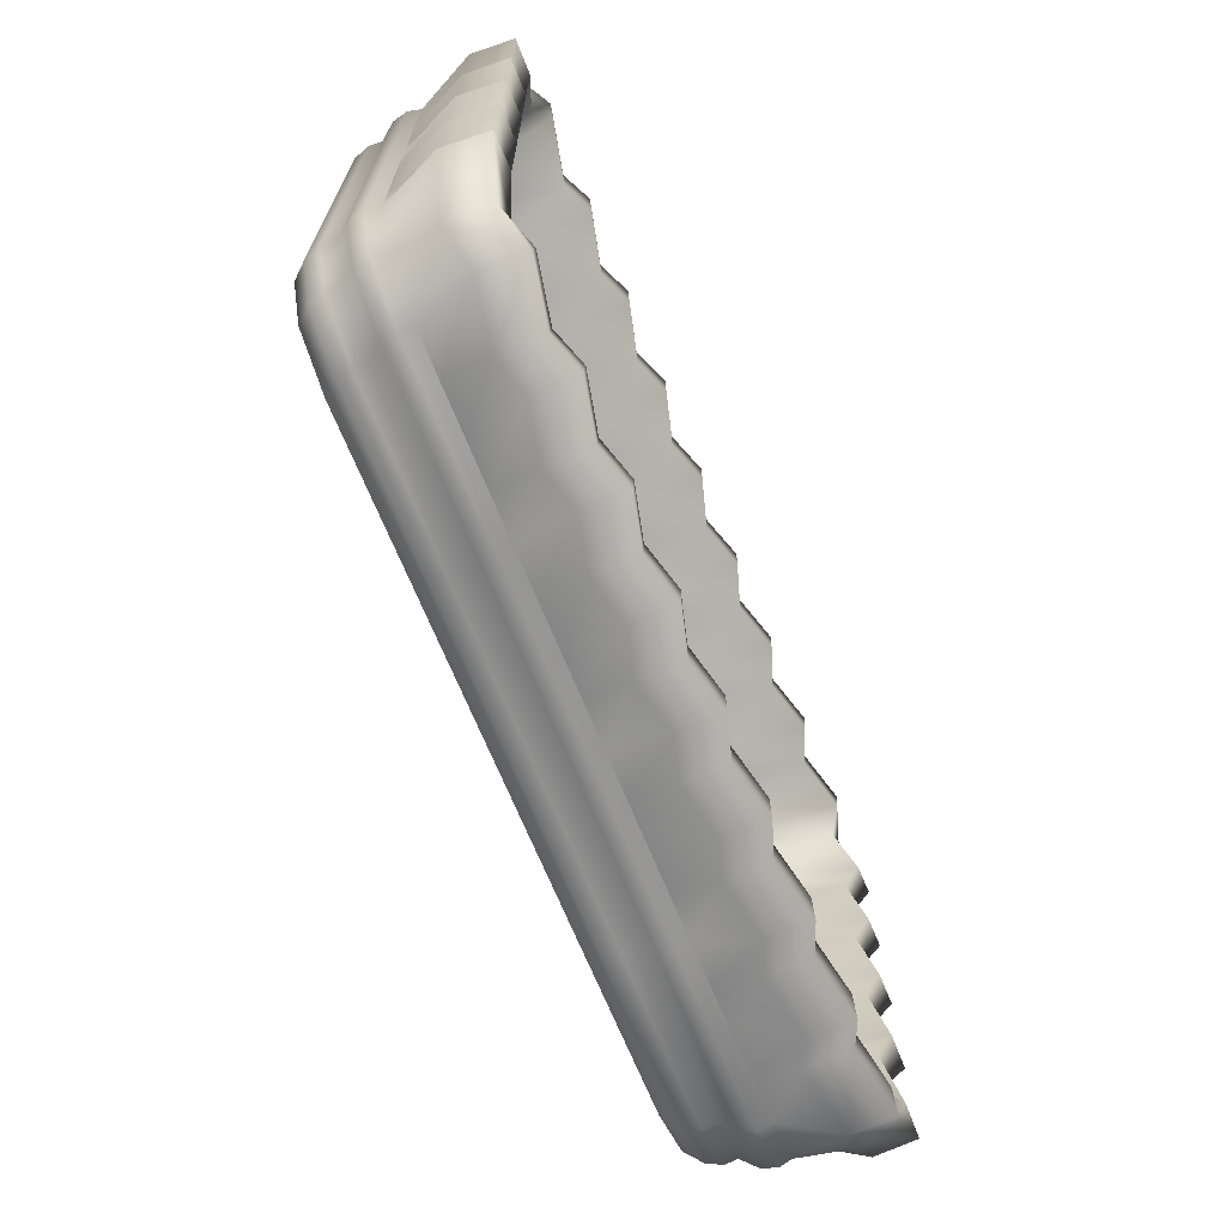
<metadata>
{"format":"obj","ext":"obj","renderer":"f3d","projection":"perspective","resolution":1024,"background":"white","views":[{"elev":-68.6,"azim":112.1,"up":"+Z"}]}
</metadata>
<code>
g FruitTrayV2
v -0.4952 0.121 -0.3912
v -0.2476 0.121 -0.3912
v -0.2475 0.1397 -0.3903
v -0.495 0.1397 -0.3903
v -0.5719 0.1397 -0.359
v -0.5729 0.121 -0.3596
v -0.4952 0.121 -0.3912
v -0.5095 0.1609 -0.4009
v -0.2548 0.1609 -0.4009
v -0.2475 0.1397 -0.3903
v -0.4881 0.09966 -0.3864
v -0.244 0.09966 -0.3864
v -0.2476 0.121 -0.3912
v -0.6051 0.121 -0.2832
v -0.5657 0.0997 -0.3549
v -0.5878 0.1609 -0.3691
v -0.6037 0.1397 -0.2834
v -1.001e-05 0.1397 -0.3903
v -1.001e-05 0.1609 -0.4009
v -0.5146 0.1825 -0.4041
v -0.5927 0.1825 -0.3723
v -0.2573 0.1825 -0.4041
v -0.512 0.2014 -0.4013
v -0.256 0.2014 -0.4013
v -0.5889 0.2014 -0.37
v -1.001e-05 0.2014 -0.4013
v -0.625 0.1825 -0.2956
v -0.6208 0.2014 -0.2945
v -1.001e-05 0.1825 -0.4041
v 0.256 0.2014 -0.4013
v -0.6202 0.1609 -0.2923
v -0.625 0.1825 1.001e-05
v -0.6208 0.2014 1.001e-05
v 0.2548 0.1609 -0.4009
v 0.2573 0.1825 -0.4041
v 0.512 0.2014 -0.4013
v -0.625 0.1825 0.2956
v -0.6208 0.2014 0.2945
v -0.6202 0.1609 1.001e-05
v -0.6037 0.1397 1.001e-05
v 0.5146 0.1825 -0.4041
v 0.5889 0.2014 -0.37
v 0.5095 0.1609 -0.4009
v -0.5927 0.1825 0.3723
v -0.5889 0.2014 0.37
v -0.6202 0.1609 0.2923
v 0.5927 0.1825 -0.3723
v 0.6208 0.2014 -0.2945
v -0.5146 0.1825 0.4041
v -0.512 0.2014 0.4013
v 0.2475 0.1397 -0.3903
v 0.5878 0.1609 -0.3691
v 0.625 0.1825 -0.2956
v 0.6208 0.2014 1.001e-05
v -0.5878 0.1609 0.3691
v 0.5146 0.1825 0.4041
v 0.512 0.2014 0.4013
v 0.495 0.1397 -0.3903
v 0.6202 0.1609 -0.2923
v 0.625 0.1825 1.001e-05
v 0.6208 0.2014 0.2945
v -0.5095 0.1609 0.4009
v 0.5927 0.1825 0.3723
v 0.5889 0.2014 0.37
v 0.625 0.1825 0.2956
v 0.6202 0.1609 1.001e-05
v 0.5719 0.1397 -0.359
v 0.5095 0.1609 0.4009
v 0.5878 0.1609 0.3691
v 0.6202 0.1609 0.2923
v 0.6037 0.1397 -0.2834
v 0.6037 0.1397 1.001e-05
v 0.6037 0.1397 0.2834
v 0.5719 0.1397 0.359
v 0.495 0.1397 0.3903
v -0.495 0.1397 0.3903
v -0.5719 0.1397 0.359
v -0.6037 0.1397 0.2834
v 0.6051 0.121 1.001e-05
v 0.6051 0.121 0.2832
v 0.5729 0.121 0.3596
v 0.4952 0.121 0.3912
v -0.4952 0.121 0.3912
v -0.5729 0.121 0.3596
v -0.6051 0.121 0.2832
v 0.6051 0.121 -0.2832
v -0.6051 0.121 1.001e-05
v -0.5978 0.09972 -0.2787
v -0.5978 0.09972 1.001e-05
v -0.5978 0.09972 0.2787
v 0.5729 0.121 -0.3596
v -0.5657 0.0997 0.3549
v 0.4952 0.121 -0.3912
v -0.4881 0.09966 0.3864
v 0.2476 0.121 -0.3912
v 0.4881 0.09966 0.3864
v -1.001e-05 0.121 -0.3912
v -1.001e-05 0.09966 -0.3864
v 0.244 0.09966 -0.3864
v 0.4881 0.09966 -0.3864
v 0.5657 0.0997 0.3549
v 0.5657 0.0997 -0.3549
v 0.5978 0.09972 0.2787
v 0.5978 0.09972 -0.2787
v 0.547 0.07799 -0.3431
v 0.4712 0.07799 -0.3739
v 0.5978 0.09972 1.001e-05
v 0.2356 0.07799 -0.3739
v -1.001e-05 0.07799 -0.3739
v -0.2356 0.07799 -0.3739
v -0.4712 0.07799 -0.3739
v -0.547 0.07799 -0.3431
v 0.5784 0.07799 -0.2686
v -0.5784 0.07799 -0.2686
v -0.5784 0.07799 1.001e-05
v 0.5784 0.07799 1.001e-05
v 0.5784 0.07799 0.2686
v -0.5784 0.07799 0.2686
v 0.547 0.07799 0.3431
v -0.547 0.07799 0.3431
v 0.4712 0.07799 0.3739
v -0.4712 0.07799 0.3739
v 0.512 0.2014 0.4013
v 0.448 0.2014 0.4013
v 0.4564 0.2632 0.4065
v 0.5464 0.2823 0.4259
v 0.5889 0.2014 0.37
v 0.4098 0.2823 0.4259
v 0.384 0.2014 0.4013
v 0.5973 0.2632 0.3756
v 0.6208 0.2014 0.2945
v 0.326 0.2632 0.4065
v 0.32 0.2014 0.4013
v 0.6587 0.2823 0.3155
v 0.6208 0.2014 0.2208
v 0.2732 0.2823 0.4259
v 0.256 0.2014 0.4013
v 0.6287 0.2632 0.2259
v 0.6208 0.2014 0.1472
v 0.1956 0.2632 0.4065
v 0.192 0.2014 0.4013
v 0.6587 0.2823 0.1577
v 0.6208 0.2014 0.07361
v 0.1366 0.2823 0.4259
v 0.128 0.2014 0.4013
v 0.6287 0.2632 0.07528
v 0.6208 0.2014 1.001e-05
v 0.06519 0.2632 0.4065
v 0.064 0.2014 0.4013
v 0.6587 0.2823 1.001e-05
v 0.6208 0.2014 -0.07361
v -1.001e-05 0.2823 0.4259
v -1.001e-05 0.2014 0.4013
v 0.6287 0.2632 -0.07528
v 0.6208 0.2014 -0.1472
v -0.06519 0.2632 0.4065
v -0.064 0.2014 0.4013
v 0.6587 0.2823 -0.1577
v 0.6208 0.2014 -0.2208
v -0.1366 0.2823 0.4259
v -0.128 0.2014 0.4013
v 0.6287 0.2632 -0.2259
v 0.6208 0.2014 -0.2945
v -0.1956 0.2632 0.4065
v -0.192 0.2014 0.4013
v 0.6587 0.2823 -0.3155
v 0.5889 0.2014 -0.37
v -0.2732 0.2823 0.4259
v -0.256 0.2014 0.4013
v 0.5973 0.2632 -0.3756
v 0.512 0.2014 -0.4013
v -0.326 0.2632 0.4065
v -0.32 0.2014 0.4013
v 0.5464 0.2823 -0.4259
v 0.448 0.2014 -0.4013
v -0.4098 0.2823 0.4259
v -0.384 0.2014 0.4013
v 0.4564 0.2632 -0.4065
v 0.384 0.2014 -0.4013
v -0.4564 0.2632 0.4065
v -0.448 0.2014 0.4013
v 0.4098 0.2823 -0.4259
v 0.32 0.2014 -0.4013
v -0.5464 0.2823 0.4259
v -0.512 0.2014 0.4013
v 0.326 0.2632 -0.4065
v 0.256 0.2014 -0.4013
v -0.5973 0.2632 0.3756
v -0.5889 0.2014 0.37
v 0.2732 0.2823 -0.4259
v 0.192 0.2014 -0.4013
v -0.6587 0.2823 0.3155
v -0.6208 0.2014 0.2945
v 0.1956 0.2632 -0.4065
v 0.128 0.2014 -0.4013
v -0.6287 0.2632 0.2259
v -0.6208 0.2014 0.2208
v 0.1366 0.2823 -0.4259
v 0.064 0.2014 -0.4013
v -0.6587 0.2823 0.1577
v -0.6208 0.2014 0.1472
v 0.06519 0.2632 -0.4065
v -1.001e-05 0.2014 -0.4013
v -0.6287 0.2632 0.07528
v -0.6208 0.2014 0.07361
v -1.001e-05 0.2823 -0.4259
v -0.064 0.2014 -0.4013
v -0.6587 0.2823 1.001e-05
v -0.6208 0.2014 1.001e-05
v -0.06519 0.2632 -0.4065
v -0.128 0.2014 -0.4013
v -0.6287 0.2632 -0.07528
v -0.6208 0.2014 -0.07361
v -0.1366 0.2823 -0.4259
v -0.192 0.2014 -0.4013
v -0.6587 0.2823 -0.1577
v -0.6208 0.2014 -0.1472
v -0.1956 0.2632 -0.4065
v -0.256 0.2014 -0.4013
v -0.6287 0.2632 -0.2259
v -0.6208 0.2014 -0.2208
v -0.2732 0.2823 -0.4259
v -0.32 0.2014 -0.4013
v -0.6587 0.2823 -0.3155
v -0.6208 0.2014 -0.2945
v -0.326 0.2632 -0.4065
v -0.384 0.2014 -0.4013
v -0.5973 0.2632 -0.3756
v -0.5889 0.2014 -0.37
v -0.4098 0.2823 -0.4259
v -0.448 0.2014 -0.4013
v -0.5464 0.2823 -0.4259
v -0.512 0.2014 -0.4013
v -0.4564 0.2632 -0.4065
v -0.6547 0.344 -0.3164
v -0.5945 0.3249 -0.3741
v -0.546 0.344 -0.4233
v -0.456 0.3249 -0.404
v -0.4095 0.344 -0.4233
v -0.3257 0.3249 -0.404
v -0.6249 0.3249 -0.2265
v -0.273 0.344 -0.4233
v -0.6547 0.344 -0.1582
v -0.1954 0.3249 -0.404
v -0.6249 0.3249 -0.0755
v -0.1365 0.344 -0.4233
v -0.6547 0.344 1.001e-05
v -0.06515 0.3249 -0.404
v -0.6249 0.3249 0.0755
v -1.001e-05 0.344 -0.4233
v -0.6547 0.344 0.1582
v 0.06515 0.3249 -0.404
v -0.6249 0.3249 0.2265
v 0.1365 0.344 -0.4233
v -0.6547 0.344 0.3164
v 0.1954 0.3249 -0.404
v -0.5945 0.3249 0.3741
v 0.273 0.344 -0.4233
v -0.546 0.344 0.4233
v 0.3257 0.3249 -0.404
v -0.456 0.3249 0.404
v 0.4095 0.344 -0.4233
v -0.4095 0.344 0.4233
v 0.456 0.3249 -0.404
v -0.3257 0.3249 0.404
v 0.546 0.344 -0.4233
v -0.273 0.344 0.4233
v 0.5945 0.3249 -0.3741
v -0.1954 0.3249 0.404
v 0.6547 0.344 -0.3164
v -0.1365 0.344 0.4233
v 0.6249 0.3249 -0.2265
v -0.06515 0.3249 0.404
v 0.6547 0.344 -0.1582
v -1.001e-05 0.344 0.4233
v 0.6249 0.3249 -0.0755
v 0.06515 0.3249 0.404
v 0.6547 0.344 1.001e-05
v 0.1365 0.344 0.4233
v 0.6249 0.3249 0.0755
v 0.1954 0.3249 0.404
v 0.6547 0.344 0.1582
v 0.273 0.344 0.4233
v 0.6249 0.3249 0.2265
v 0.3257 0.3249 0.404
v 0.6547 0.344 0.3164
v 0.4095 0.344 0.4233
v 0.5945 0.3249 0.3741
v 0.456 0.3249 0.404
v 0.546 0.344 0.4233
v 0.3201 0.3249 0.358
v 0.4024 0.344 0.3751
v 0.4481 0.3249 0.358
v 0.5365 0.344 0.3751
v 0.5595 0.3249 0.3387
v 0.6065 0.344 0.3067
v 0.2683 0.344 0.3751
v 0.5789 0.3249 0.2195
v 0.192 0.3249 0.358
v 0.6065 0.344 0.1533
v 0.1341 0.344 0.3751
v 0.5789 0.3249 0.07319
v 0.06402 0.3249 0.358
v 0.6065 0.344 1.001e-05
v -1.001e-05 0.344 0.3751
v 0.5789 0.3249 -0.07319
v -0.06402 0.3249 0.358
v 0.6065 0.344 -0.1533
v -0.1341 0.344 0.3751
v 0.5789 0.3249 -0.2195
v -0.192 0.3249 0.358
v 0.6065 0.344 -0.3067
v -0.2683 0.344 0.3751
v 0.5595 0.3249 -0.3387
v -0.3201 0.3249 0.358
v 0.5365 0.344 -0.3751
v -0.4024 0.344 0.3751
v 0.4481 0.3249 -0.358
v -0.4481 0.3249 0.358
v 0.4024 0.344 -0.3751
v -0.5365 0.344 0.3751
v 0.3201 0.3249 -0.358
v -0.5595 0.3249 0.3387
v 0.2683 0.344 -0.3751
v -0.6065 0.344 0.3067
v 0.192 0.3249 -0.358
v -0.5789 0.3249 0.2195
v 0.1341 0.344 -0.3751
v -0.6065 0.344 0.1533
v 0.06402 0.3249 -0.358
v -0.5789 0.3249 0.07319
v -1.001e-05 0.344 -0.3751
v -0.6065 0.344 1.001e-05
v -0.06402 0.3249 -0.358
v -0.5789 0.3249 -0.07319
v -0.1341 0.344 -0.3751
v -0.6065 0.344 -0.1533
v -0.192 0.3249 -0.358
v -0.5789 0.3249 -0.2195
v -0.2683 0.344 -0.3751
v -0.6065 0.344 -0.3067
v -0.3201 0.3249 -0.358
v -0.5595 0.3249 -0.3387
v -0.4024 0.344 -0.3751
v -0.5365 0.344 -0.3751
v -0.4481 0.3249 -0.358
v -0.5358 0.08561 -0.2032
v -0.5614 0.1033 -0.2839
v -0.5614 0.1033 -0.1419
v -0.5179 0.08561 -0.3135
v -0.4966 0.1033 -0.3471
v -0.5358 0.08561 -0.06774
v -0.4148 0.08561 -0.3313
v -0.3725 0.1033 -0.3471
v -0.5614 0.1033 1.001e-05
v -0.2963 0.08561 -0.3313
v -0.5358 0.08561 0.06774
v -0.2483 0.1033 -0.3471
v -0.5614 0.1033 0.1419
v -0.1778 0.08561 -0.3313
v -0.5358 0.08561 0.2032
v -0.1241 0.1033 -0.3471
v -0.5614 0.1033 0.2839
v -0.05925 0.08561 -0.3313
v -0.5179 0.08561 0.3135
v -1.001e-05 0.1033 -0.3471
v -0.4966 0.1033 0.3471
v 0.05925 0.08561 -0.3313
v -0.4148 0.08561 0.3313
v 0.1241 0.1033 -0.3471
v -0.3725 0.1033 0.3471
v 0.1778 0.08561 -0.3313
v -0.2963 0.08561 0.3313
v 0.2483 0.1033 -0.3471
v -0.2483 0.1033 0.3471
v 0.2963 0.08561 -0.3313
v -0.1778 0.08561 0.3313
v 0.3725 0.1033 -0.3471
v -0.1241 0.1033 0.3471
v 0.4148 0.08561 -0.3313
v -0.05925 0.08561 0.3313
v 0.4966 0.1033 -0.3471
v -1.001e-05 0.1033 0.3471
v 0.5179 0.08561 -0.3135
v 0.05925 0.08561 0.3313
v 0.5614 0.1033 -0.2839
v 0.1241 0.1033 0.3471
v 0.5358 0.08561 -0.2032
v 0.1778 0.08561 0.3313
v 0.5614 0.1033 -0.1419
v 0.2483 0.1033 0.3471
v 0.5358 0.08561 -0.06774
v 0.2963 0.08561 0.3313
v 0.5614 0.1033 1.001e-05
v 0.3725 0.1033 0.3471
v 0.5358 0.08561 0.06774
v 0.4148 0.08561 0.3313
v 0.5614 0.1033 0.1419
v 0.4966 0.1033 0.3471
v 0.5358 0.08561 0.2032
v 0.5179 0.08561 0.3135
v 0.5614 0.1033 0.2839
g FruitTrayV2_0
f 3 2 1
f 4 3 1
f 6 5 4
f 7 6 4
f 4 5 8
f 8 9 4
f 9 10 4
f 6 7 11
f 12 11 7
f 13 12 7
f 6 14 5
f 15 6 11
f 14 6 15
f 5 16 8
f 14 17 5
f 5 17 16
f 10 18 13
f 9 19 10
f 19 18 10
f 9 8 20
f 16 21 8
f 21 20 8
f 19 9 22
f 22 9 20
f 20 21 23
f 23 24 20
f 24 22 20
f 21 25 23
f 24 26 22
f 21 27 25
f 27 21 16
f 27 28 25
f 26 29 22
f 29 19 22
f 26 30 29
f 31 27 16
f 17 31 16
f 28 27 32
f 27 31 32
f 33 28 32
f 34 19 29
f 19 34 18
f 30 35 29
f 35 34 29
f 30 36 35
f 33 32 37
f 38 33 37
f 31 39 32
f 32 39 37
f 31 17 40
f 39 31 40
f 36 41 35
f 41 36 42
f 43 34 35
f 41 43 35
f 38 37 44
f 45 38 44
f 39 46 37
f 37 46 44
f 47 41 42
f 47 42 48
f 45 44 49
f 50 45 49
f 34 43 51
f 34 51 18
f 43 41 52
f 41 47 52
f 53 47 48
f 48 54 53
f 44 55 49
f 46 55 44
f 50 49 56
f 57 50 56
f 43 58 51
f 58 43 52
f 52 47 59
f 47 53 59
f 54 60 53
f 54 61 60
f 55 62 49
f 49 62 56
f 56 63 57
f 63 64 57
f 65 61 64
f 61 65 60
f 63 65 64
f 60 66 53
f 66 59 53
f 67 52 59
f 67 58 52
f 63 56 68
f 62 68 56
f 65 63 69
f 69 63 68
f 65 70 60
f 70 66 60
f 70 65 69
f 59 66 71
f 71 67 59
f 66 70 72
f 66 72 71
f 73 70 69
f 70 73 72
f 74 69 68
f 74 73 69
f 68 62 75
f 75 74 68
f 62 76 75
f 62 55 76
f 55 77 76
f 55 46 77
f 46 78 77
f 46 39 78
f 39 40 78
f 72 73 79
f 80 73 74
f 73 80 79
f 81 74 75
f 81 80 74
f 75 76 82
f 82 81 75
f 76 77 83
f 76 83 82
f 77 78 84
f 77 84 83
f 78 40 85
f 78 85 84
f 72 79 86
f 71 72 86
f 40 87 85
f 40 17 87
f 17 14 87
f 14 88 87
f 88 14 15
f 87 89 85
f 88 89 87
f 85 90 84
f 89 90 85
f 86 91 71
f 91 67 71
f 90 92 84
f 84 92 83
f 91 93 67
f 93 58 67
f 92 94 83
f 83 94 82
f 58 93 95
f 51 58 95
f 94 96 82
f 81 82 96
f 51 95 97
f 18 51 97
f 18 97 13
f 97 98 13
f 98 12 13
f 95 99 97
f 99 98 97
f 93 100 95
f 100 99 95
f 101 81 96
f 80 81 101
f 100 93 102
f 93 91 102
f 103 80 101
f 80 103 79
f 102 91 104
f 105 102 104
f 105 106 102
f 106 100 102
f 91 86 104
f 79 107 86
f 107 104 86
f 103 107 79
f 100 106 108
f 108 106 105
f 99 100 108
f 99 108 109
f 105 109 108
f 98 99 109
f 98 109 110
f 105 110 109
f 12 98 110
f 12 110 111
f 105 111 110
f 11 12 111
f 111 112 11
f 105 112 111
f 112 15 11
f 105 113 112
f 113 105 104
f 104 107 113
f 112 114 15
f 113 114 112
f 114 88 15
f 88 114 115
f 113 115 114
f 89 88 115
f 107 116 113
f 113 116 115
f 107 103 116
f 103 117 116
f 116 117 115
f 117 103 101
f 89 115 118
f 117 118 115
f 90 89 118
f 119 117 101
f 117 119 118
f 119 101 96
f 90 118 120
f 119 120 118
f 92 90 120
f 121 119 96
f 119 121 120
f 96 94 121
f 92 120 122
f 121 122 120
f 94 122 121
f 94 92 122
f 125 124 123
f 126 125 123
f 123 127 126
f 125 128 124
f 128 129 124
f 127 130 126
f 127 131 130
f 128 132 129
f 132 133 129
f 131 134 130
f 134 131 135
f 132 136 133
f 136 137 133
f 138 134 135
f 138 135 139
f 136 140 137
f 140 141 137
f 142 138 139
f 142 139 143
f 140 144 141
f 144 145 141
f 146 142 143
f 146 143 147
f 144 148 145
f 148 149 145
f 150 146 147
f 150 147 151
f 148 152 149
f 152 153 149
f 154 150 151
f 154 151 155
f 152 156 153
f 156 157 153
f 158 154 155
f 158 155 159
f 156 160 157
f 160 161 157
f 162 158 159
f 162 159 163
f 160 164 161
f 164 165 161
f 166 162 163
f 163 167 166
f 164 168 165
f 168 169 165
f 167 170 166
f 167 171 170
f 168 172 169
f 172 173 169
f 171 174 170
f 174 171 175
f 172 176 173
f 176 177 173
f 178 174 175
f 178 175 179
f 176 180 177
f 180 181 177
f 182 178 179
f 182 179 183
f 180 184 181
f 184 185 181
f 186 182 183
f 186 183 187
f 184 188 185
f 188 189 185
f 190 186 187
f 190 187 191
f 188 192 189
f 192 193 189
f 194 190 191
f 194 191 195
f 192 196 193
f 196 197 193
f 198 194 195
f 198 195 199
f 196 200 197
f 200 201 197
f 202 198 199
f 202 199 203
f 200 204 201
f 204 205 201
f 206 202 203
f 206 203 207
f 204 208 205
f 208 209 205
f 210 206 207
f 210 207 211
f 208 212 209
f 212 213 209
f 214 210 211
f 214 211 215
f 212 216 213
f 216 217 213
f 218 214 215
f 218 215 219
f 216 220 217
f 220 221 217
f 222 218 219
f 222 219 223
f 220 224 221
f 224 225 221
f 226 222 223
f 226 223 227
f 225 224 228
f 229 225 228
f 230 226 227
f 230 227 231
f 229 228 232
f 233 229 232
f 234 231 233
f 234 230 231
f 232 234 233
f 235 224 220
f 228 224 236
f 224 235 236
f 232 228 237
f 228 236 237
f 238 234 232
f 237 238 232
f 239 230 234
f 238 239 234
f 240 226 230
f 239 240 230
f 241 235 220
f 241 220 216
f 240 242 226
f 242 222 226
f 243 241 216
f 243 216 212
f 242 244 222
f 244 218 222
f 245 243 212
f 245 212 208
f 244 246 218
f 246 214 218
f 247 245 208
f 247 208 204
f 246 248 214
f 248 210 214
f 249 247 204
f 249 204 200
f 248 250 210
f 250 206 210
f 251 249 200
f 251 200 196
f 250 252 206
f 252 202 206
f 253 251 196
f 253 196 192
f 252 254 202
f 254 198 202
f 255 253 192
f 255 192 188
f 254 256 198
f 256 194 198
f 257 255 188
f 257 188 184
f 256 258 194
f 258 190 194
f 259 257 184
f 259 184 180
f 258 260 190
f 260 186 190
f 261 259 180
f 261 180 176
f 260 262 186
f 262 182 186
f 263 261 176
f 263 176 172
f 262 264 182
f 264 178 182
f 265 263 172
f 265 172 168
f 264 266 178
f 266 174 178
f 267 265 168
f 267 168 164
f 174 266 268
f 170 174 268
f 269 267 164
f 269 164 160
f 170 268 270
f 166 170 270
f 271 269 160
f 271 160 156
f 270 272 166
f 272 162 166
f 273 271 156
f 273 156 152
f 272 274 162
f 274 158 162
f 275 273 152
f 275 152 148
f 274 276 158
f 276 154 158
f 277 275 148
f 277 148 144
f 276 278 154
f 278 150 154
f 279 277 144
f 279 144 140
f 278 280 150
f 280 146 150
f 281 279 140
f 281 140 136
f 280 282 146
f 282 142 146
f 283 281 136
f 283 136 132
f 282 284 142
f 284 138 142
f 285 283 132
f 285 132 128
f 284 286 138
f 286 134 138
f 287 285 128
f 287 128 125
f 134 286 288
f 130 134 288
f 289 287 125
f 289 125 126
f 126 130 290
f 130 288 290
f 290 289 126
f 283 285 291
f 285 287 292
f 291 285 292
f 287 289 293
f 292 287 293
f 289 290 294
f 293 289 294
f 290 288 295
f 294 290 295
f 288 286 296
f 295 288 296
f 297 283 291
f 281 283 297
f 296 286 298
f 286 284 298
f 299 281 297
f 279 281 299
f 298 284 300
f 284 282 300
f 301 279 299
f 277 279 301
f 300 282 302
f 282 280 302
f 303 277 301
f 275 277 303
f 302 280 304
f 280 278 304
f 305 275 303
f 273 275 305
f 304 278 306
f 278 276 306
f 307 273 305
f 271 273 307
f 306 276 308
f 276 274 308
f 309 271 307
f 269 271 309
f 308 274 310
f 274 272 310
f 311 269 309
f 267 269 311
f 310 272 312
f 272 270 312
f 313 267 311
f 265 267 313
f 312 270 314
f 270 268 314
f 315 265 313
f 263 265 315
f 314 268 316
f 268 266 316
f 317 263 315
f 261 263 317
f 316 266 318
f 266 264 318
f 319 261 317
f 259 261 319
f 318 264 320
f 264 262 320
f 321 259 319
f 257 259 321
f 320 262 322
f 262 260 322
f 323 257 321
f 255 257 323
f 322 260 324
f 260 258 324
f 325 255 323
f 253 255 325
f 324 258 326
f 258 256 326
f 327 253 325
f 251 253 327
f 326 256 328
f 256 254 328
f 329 251 327
f 249 251 329
f 328 254 330
f 254 252 330
f 331 249 329
f 247 249 331
f 330 252 332
f 252 250 332
f 333 247 331
f 245 247 333
f 332 250 334
f 250 248 334
f 335 245 333
f 243 245 335
f 334 248 336
f 248 246 336
f 337 243 335
f 241 243 337
f 336 246 338
f 246 244 338
f 339 241 337
f 235 241 339
f 338 244 340
f 244 242 340
f 341 235 339
f 236 235 341
f 340 242 342
f 242 240 342
f 343 236 341
f 237 236 343
f 342 240 344
f 240 239 344
f 345 237 343
f 238 237 345
f 239 238 346
f 344 239 346
f 346 238 345
f 339 347 341
f 347 348 341
f 341 348 343
f 349 347 339
f 348 350 343
f 343 350 345
f 337 349 339
f 350 351 345
f 345 351 346
f 352 349 337
f 351 353 346
f 346 353 344
f 335 352 337
f 353 354 344
f 355 352 335
f 344 354 342
f 333 355 335
f 354 356 342
f 357 355 333
f 342 356 340
f 331 357 333
f 356 358 340
f 359 357 331
f 340 358 338
f 329 359 331
f 358 360 338
f 361 359 329
f 338 360 336
f 327 361 329
f 360 362 336
f 363 361 327
f 336 362 334
f 325 363 327
f 362 364 334
f 365 363 325
f 334 364 332
f 323 365 325
f 364 366 332
f 367 365 323
f 332 366 330
f 321 367 323
f 366 368 330
f 369 367 321
f 330 368 328
f 319 369 321
f 368 370 328
f 371 369 319
f 328 370 326
f 317 371 319
f 370 372 326
f 373 371 317
f 326 372 324
f 315 373 317
f 372 374 324
f 375 373 315
f 324 374 322
f 313 375 315
f 374 376 322
f 377 375 313
f 322 376 320
f 311 377 313
f 376 378 320
f 379 377 311
f 320 378 318
f 309 379 311
f 378 380 318
f 381 379 309
f 318 380 316
f 307 381 309
f 380 382 316
f 383 381 307
f 316 382 314
f 305 383 307
f 382 384 314
f 385 383 305
f 314 384 312
f 303 385 305
f 384 386 312
f 387 385 303
f 312 386 310
f 301 387 303
f 386 388 310
f 389 387 301
f 310 388 308
f 299 389 301
f 388 390 308
f 391 389 299
f 308 390 306
f 297 391 299
f 390 392 306
f 393 391 297
f 306 392 304
f 291 393 297
f 392 394 304
f 395 393 291
f 304 394 302
f 292 395 291
f 394 396 302
f 397 395 292
f 302 396 300
f 293 397 292
f 396 398 300
f 399 397 293
f 300 398 298
f 294 399 293
f 398 400 298
f 401 399 294
f 298 400 296
f 295 401 294
f 400 402 296
f 402 401 295
f 296 402 295

</code>
